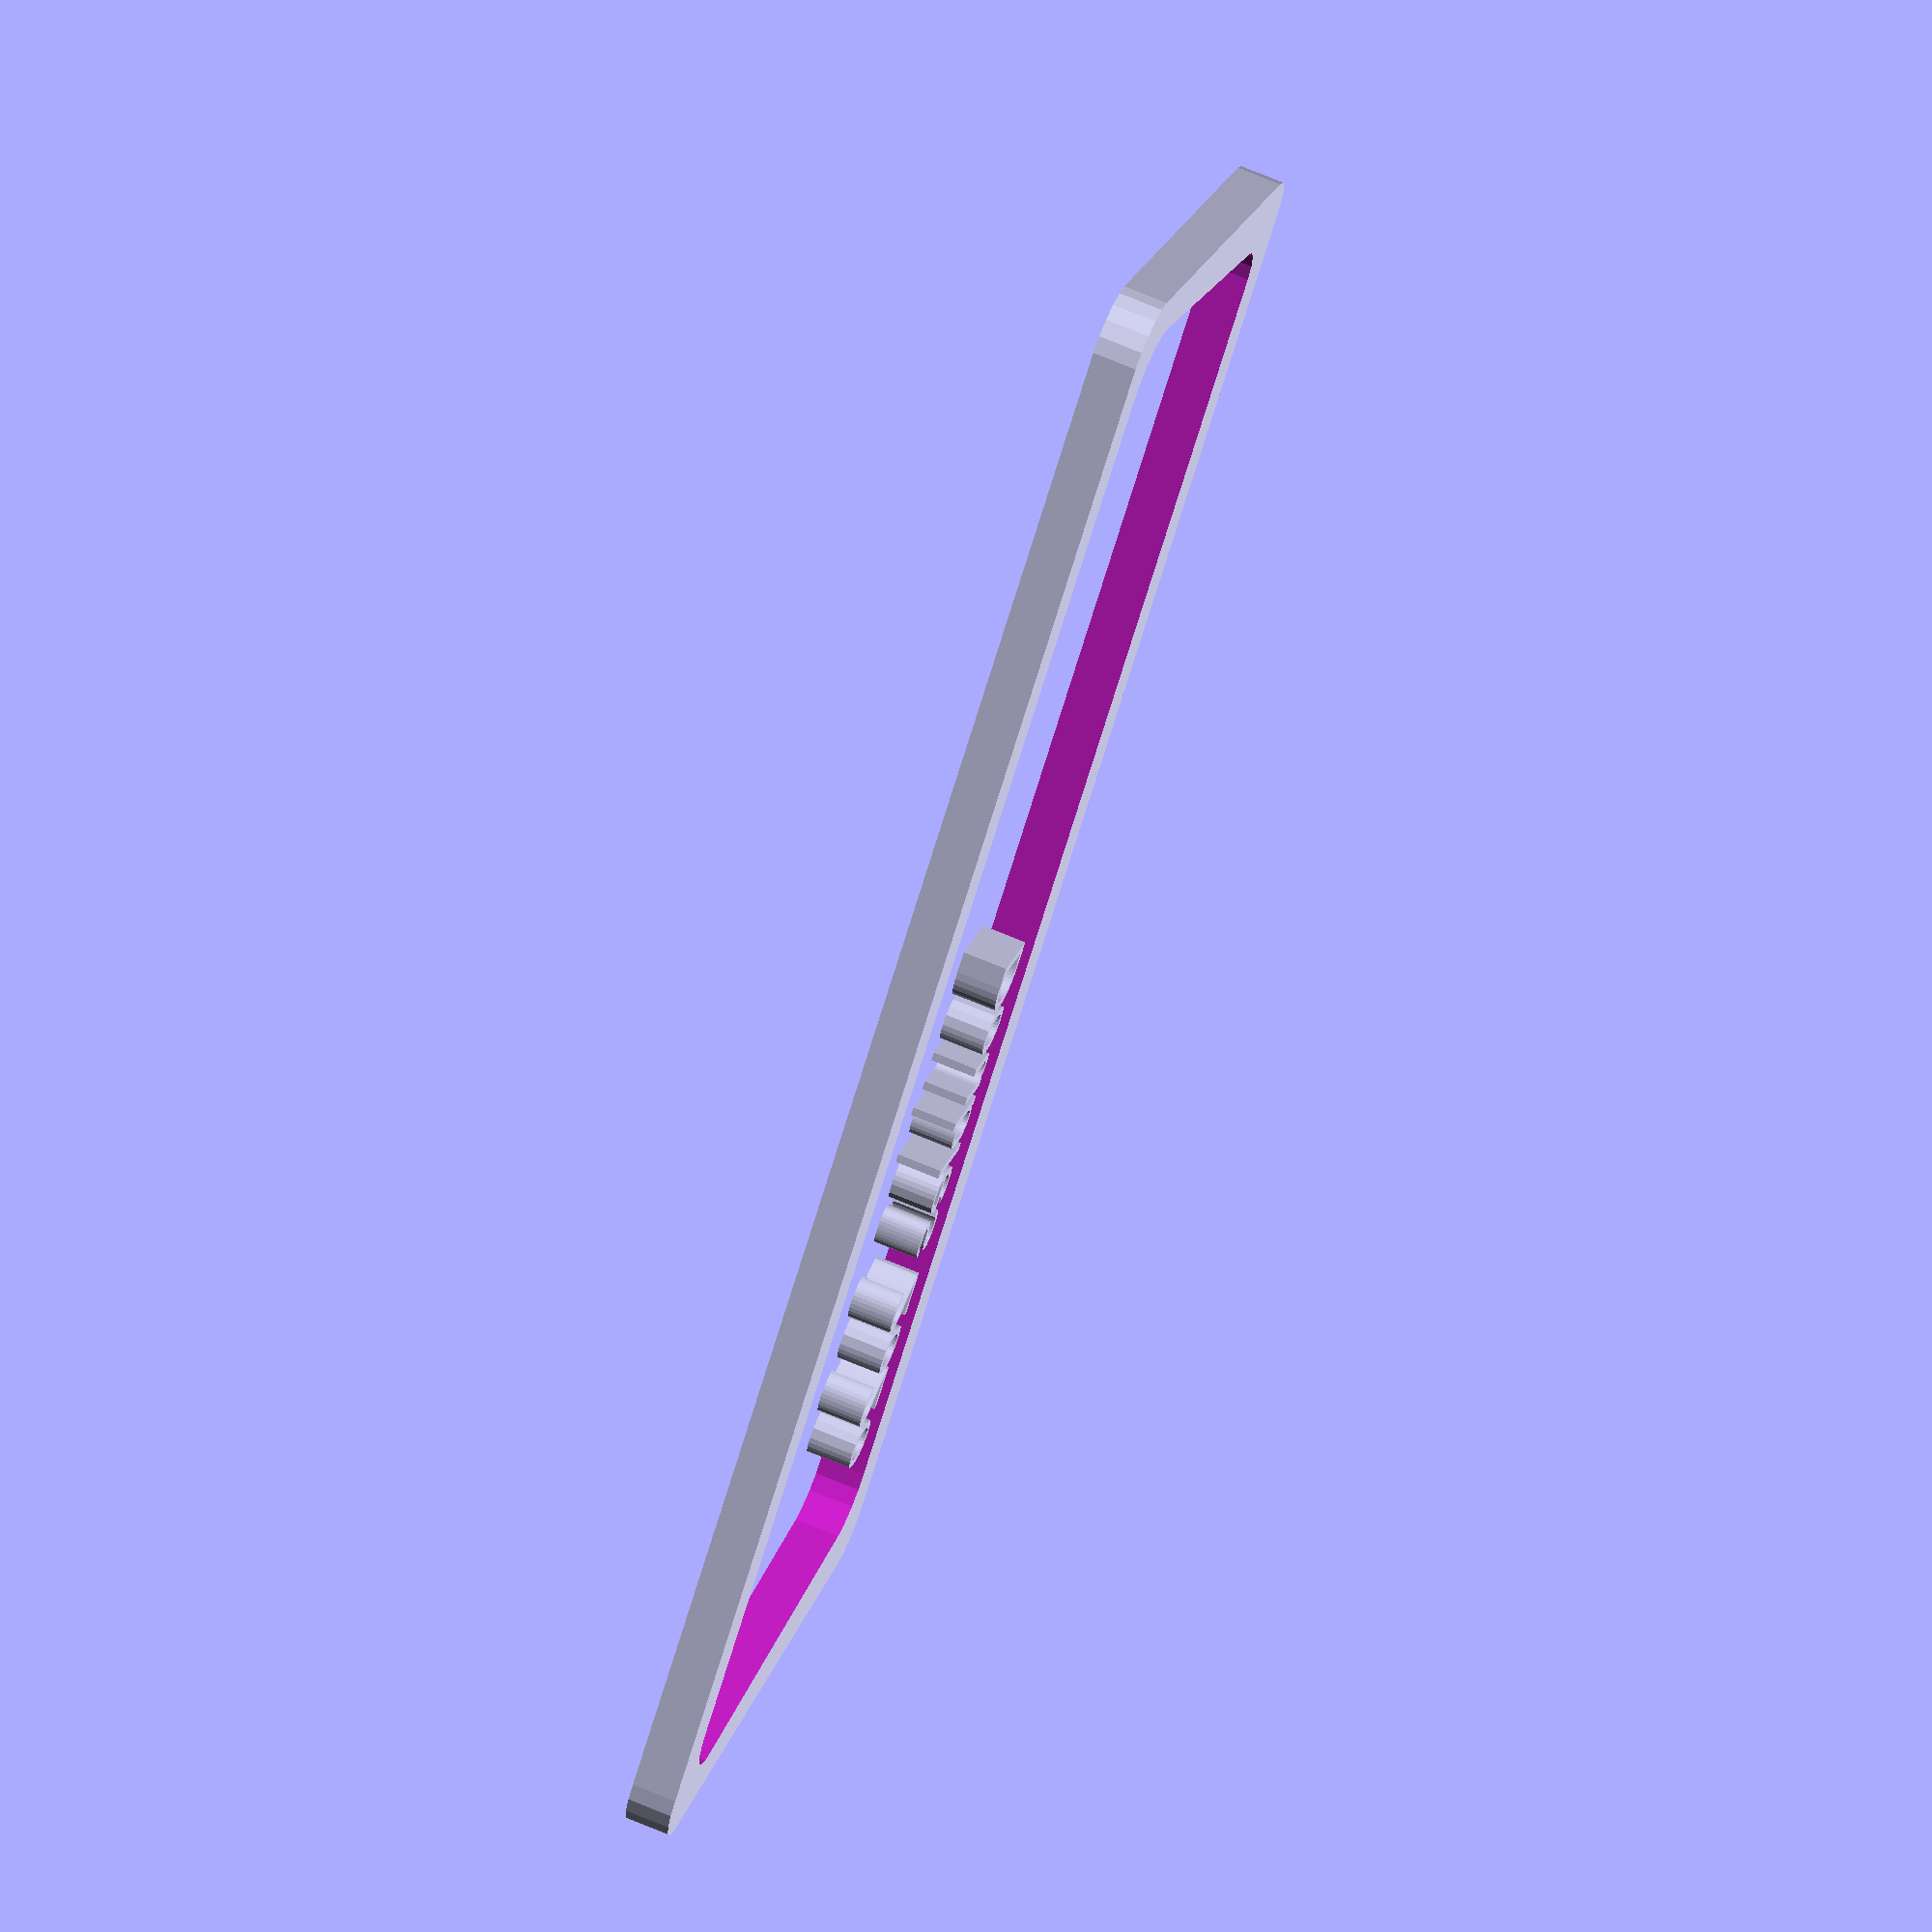
<openscad>
module roundedRect(size, radius) {
  x_top = size[0];
  x_bottom = size[1];
  y = size[2];
  z = size[3];

  x_top_shift = (x_bottom - x_top) / 2;

  // extrude the shape through z
  linear_extrude(height=z)
  hull() {
    // place 4 circles in the corners the convex hull algorithm
    // will wrap around them

    // BOTTOM LEFT
    translate([(radius/2), (radius/2), 0])
    circle(r=radius);

    // BOTTOM RIGHT
    translate([(x_bottom - radius/2), (radius/2), 0])
    circle(r=radius);

    // TOP LEFT
    translate([(x_top_shift + radius/2), (y - radius/2), 0])
    circle(r=radius);

    // TOP RIGHT
    translate([(x_top + x_top_shift - radius/2), (y - radius/2), 0])
    circle(r=radius);
  }
}

color_a_height = 5;
color_b_height = 5;

wall_thickness = 25;

// base parameters
outer_size = [190, 172, 60, color_a_height];
outer_radius = 6;

/*
// MATERIAL A
translate([outer_size[2]/2, -outer_size[1]/2 + 5, 0])
rotate([0, 0, 90])
roundedRect(size=outer_size, radius=outer_radius);
// */

// size of inner rect to subract from full base
inner_size = [
  outer_size[0] - wall_thickness / 2,
  outer_size[1] - wall_thickness / 2,
  outer_size[2] - wall_thickness / 2,
  color_b_height + 10.03
];

inner_radius = 6;

// text parameters
winners = "";
winners_size = 18;
tournament_name = "Doubles 2o2o";
tournament_size = 8;
font = "Liberation Sans";

// translation for text
winner_text_translate = [
  7,
  30,
  color_a_height
];
tournament_text_translate = [
  90,
  10,
  color_a_height
];

//*
// MATERIAL B
translate([ outer_size[2]/2, -outer_size[1]/2 + 5, 0])
rotate([0, 0, 90])
union() {
  difference() {
    translate([0, 0, color_a_height])
    roundedRect(size=outer_size, radius=outer_radius);

    translate([wall_thickness/4, wall_thickness/4, color_a_height - 0.01])
    roundedRect(size=inner_size, radius=inner_radius);
  }
  translate(winner_text_translate) {
    linear_extrude(height=color_b_height)
    text(text=winners, font=font, size=winners_size);
  }

  translate(tournament_text_translate) {
    linear_extrude(height=color_b_height)
    text(text=tournament_name, font=font, size=tournament_size);
  }
}
// */

</openscad>
<views>
elev=109.5 azim=315.2 roll=67.2 proj=o view=solid
</views>
